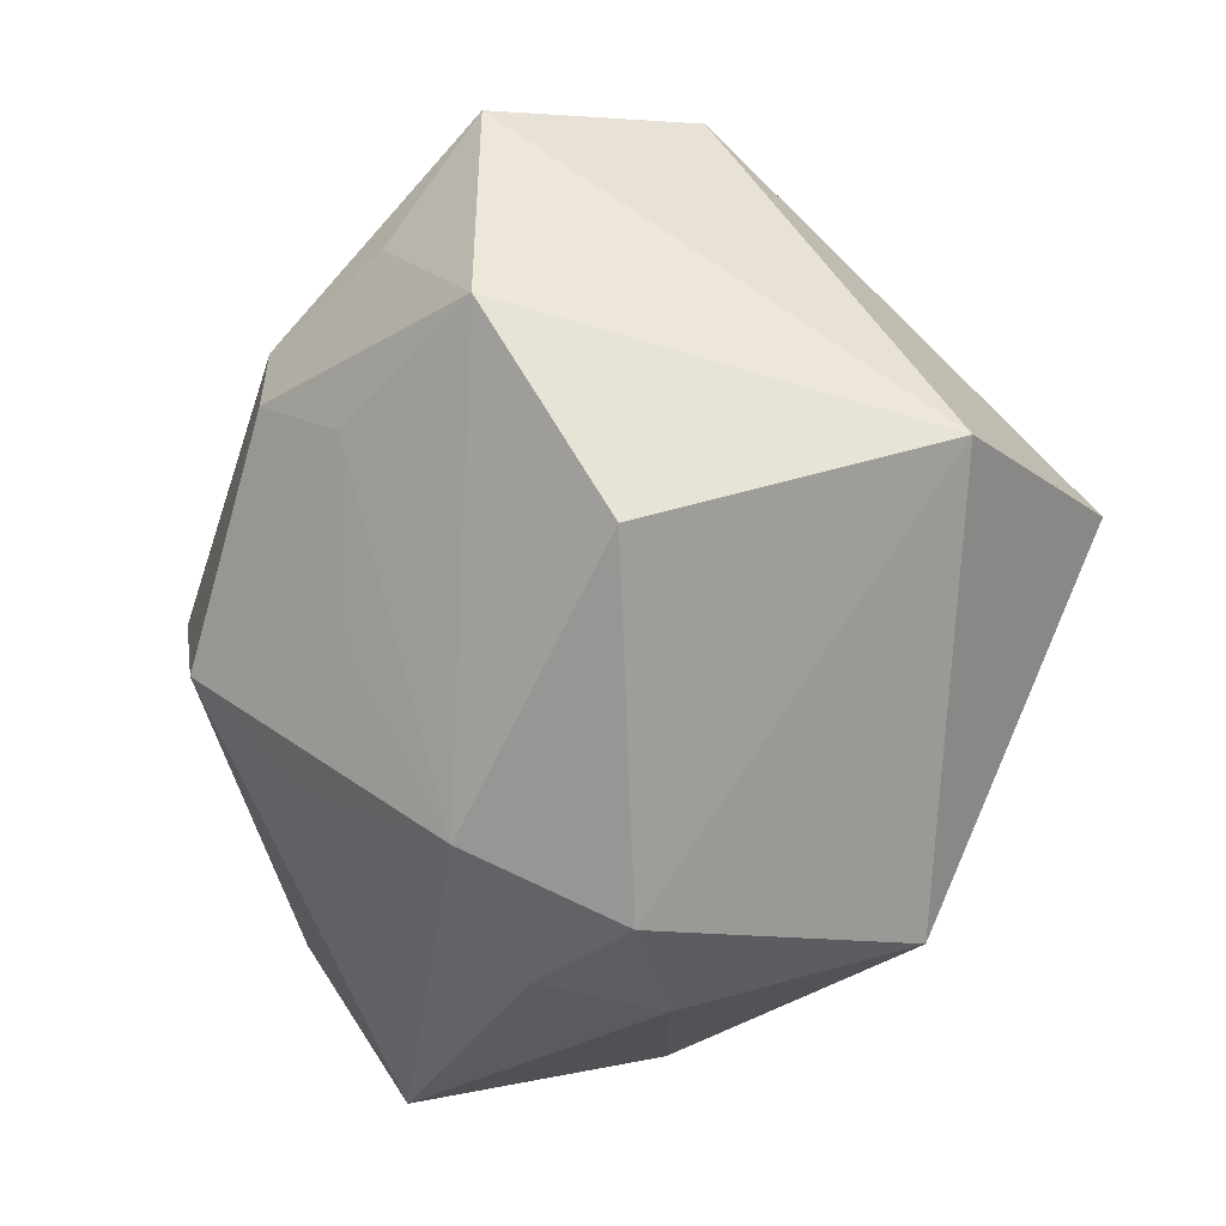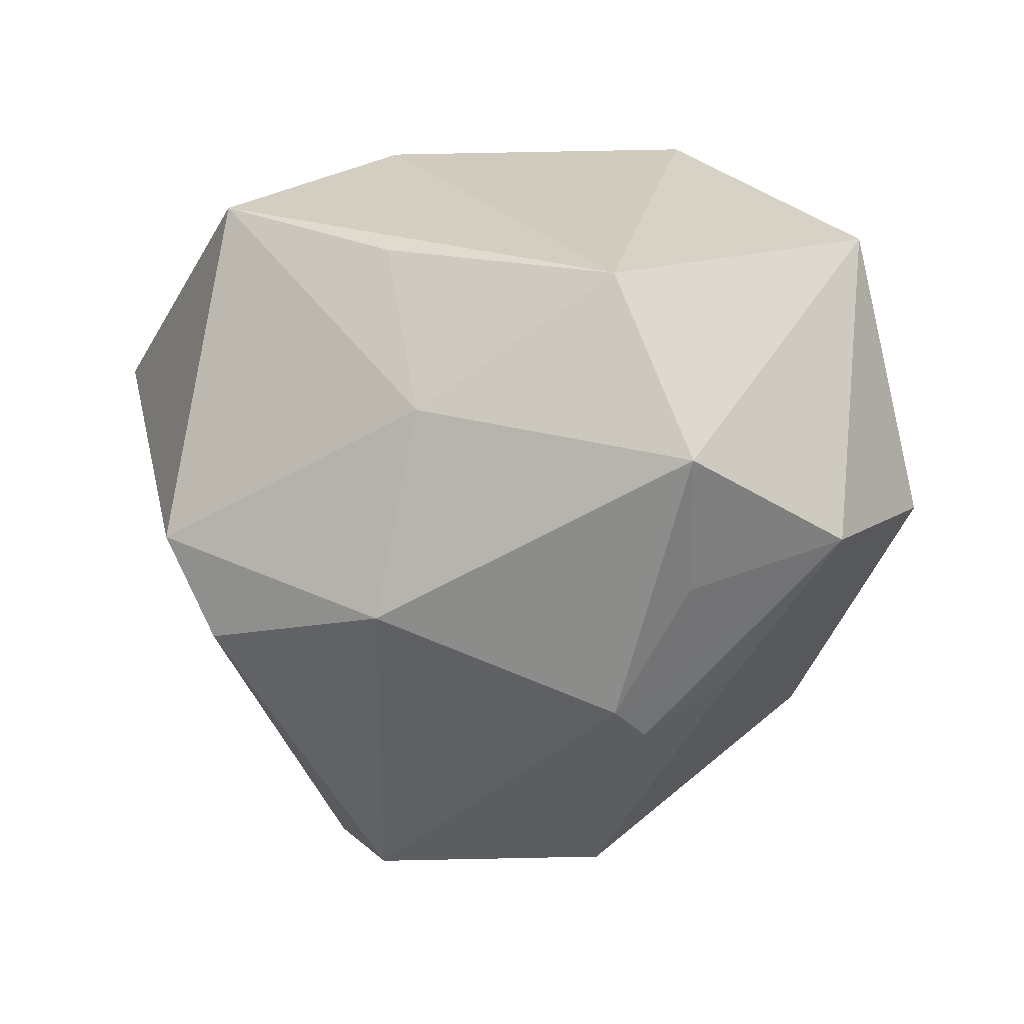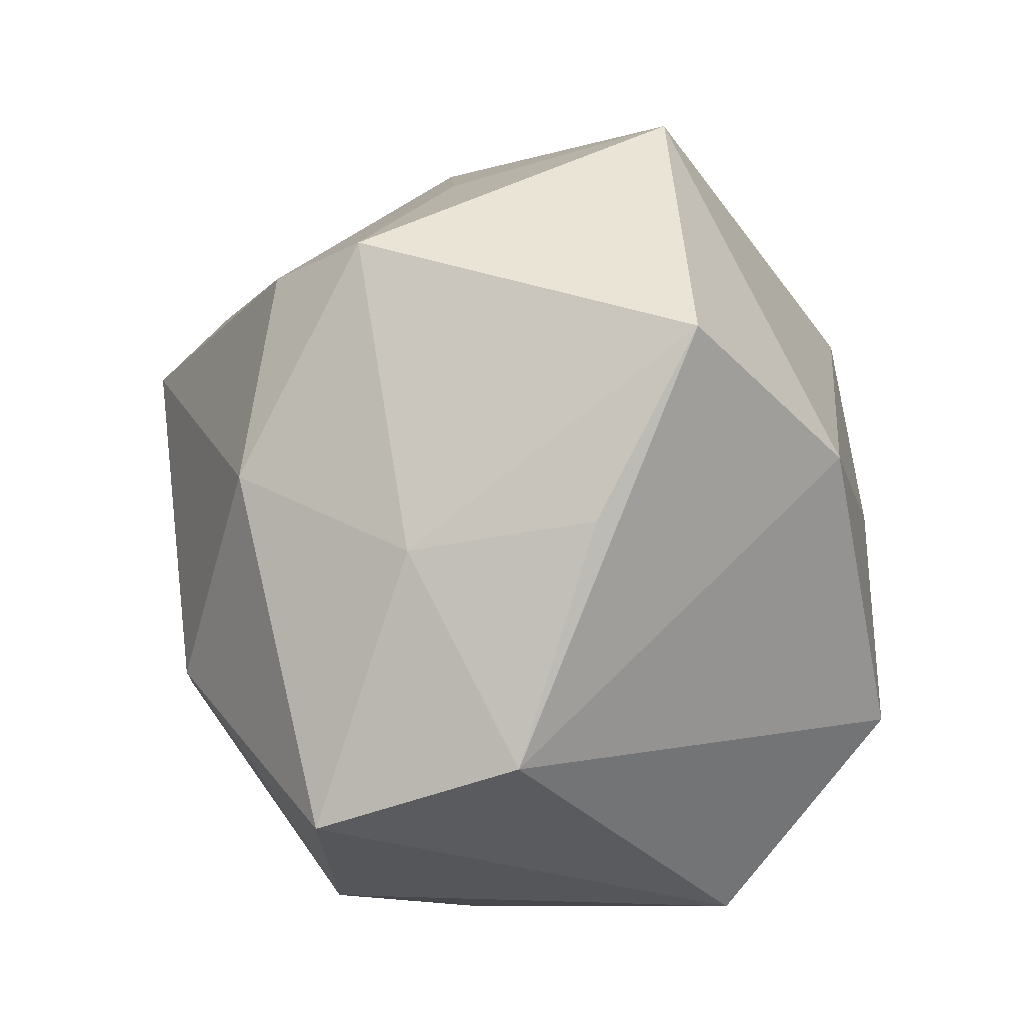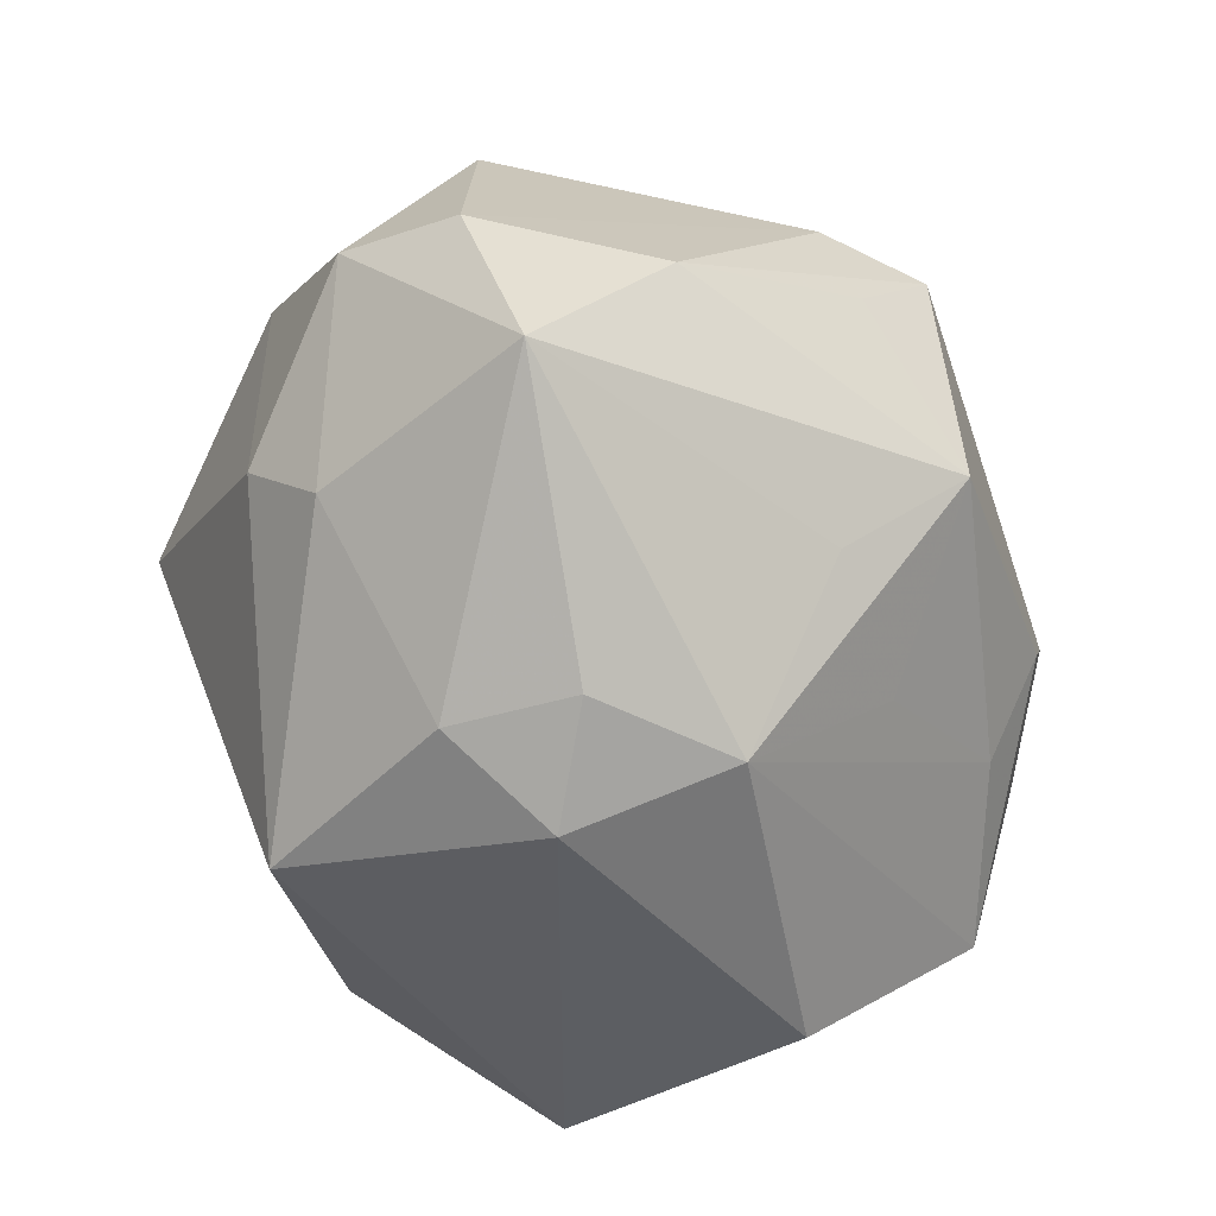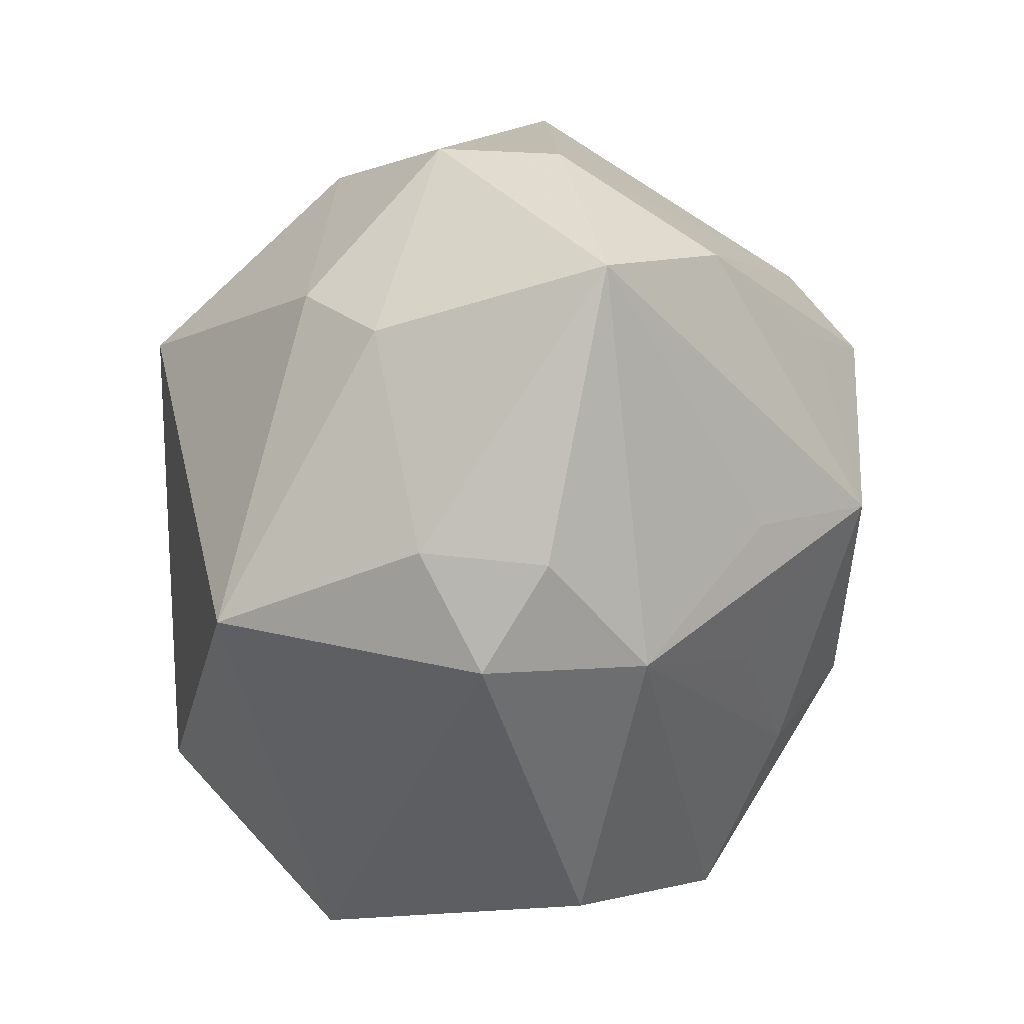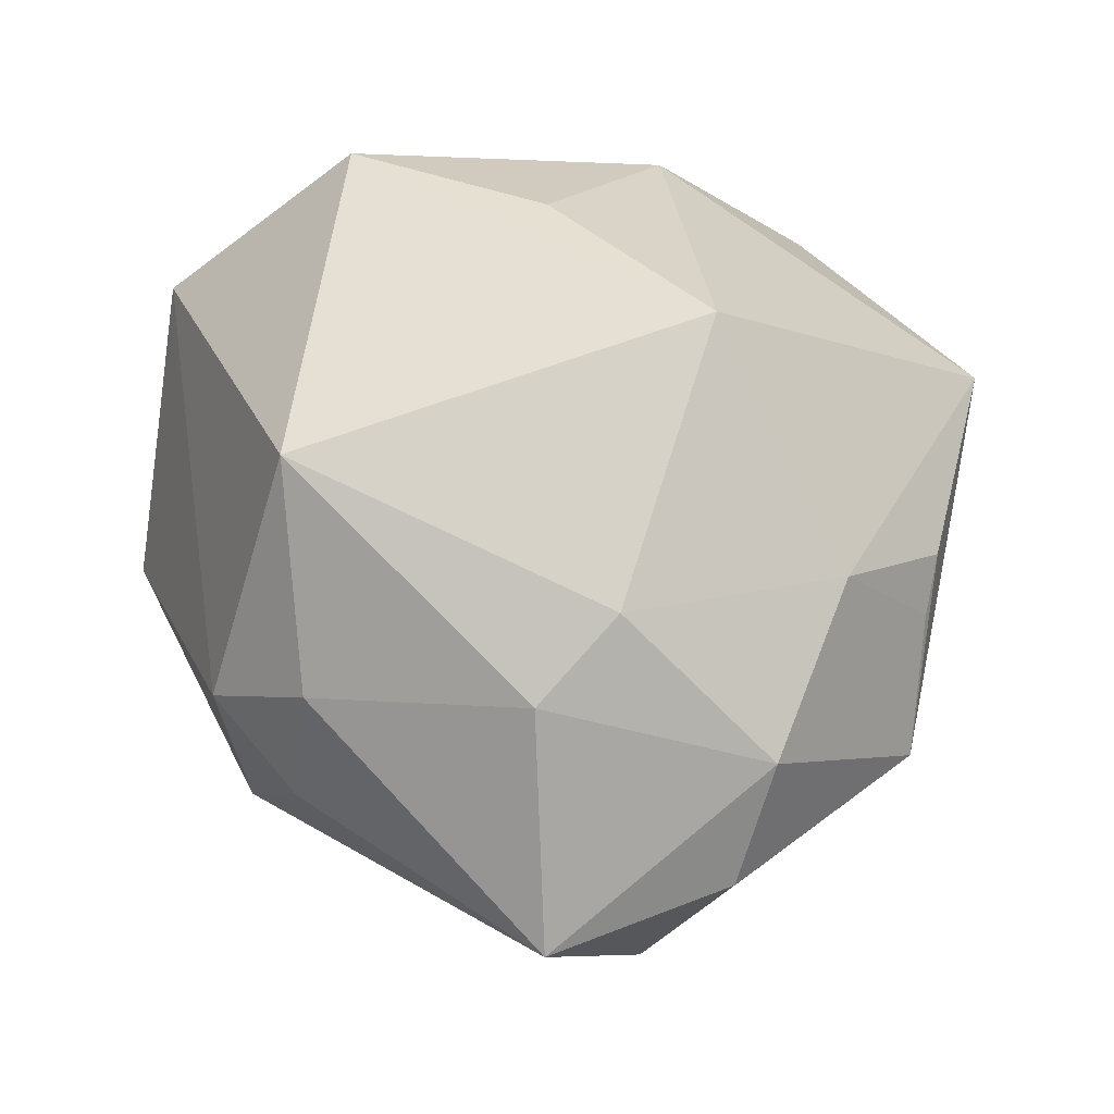
<metadata>
{"format":"obj","ext":"obj","renderer":"f3d","projection":"perspective","resolution":1024,"background":"white","views":[{"elev":-57.7,"azim":-102.8,"up":"+Y"},{"elev":-33.5,"azim":-117.5,"up":"+Z"},{"elev":47.4,"azim":-93.1,"up":"+Y"},{"elev":-60.2,"azim":114.0,"up":"+Y"},{"elev":-63.1,"azim":92.0,"up":"+Y"},{"elev":36.5,"azim":57.0,"up":"+Z"}]}
</metadata>
<code>
v 0.008067 -0.03976 0.03322
v -0.03261 0.03491 0.006677
v 0.008561 -0.01585 -0.04527
v 0.004544 0.04007 -0.02951
v -0.04436 -0.02025 -0.02537
v 0.04233 -0.01485 -0.02701
v -0.006243 -0.02762 -0.03003
v 0.04258 0.02427 0.006869
v -0.005193 0.003113 0.04473
v -0.05197 0.01464 -0.003209
v 0.01887 -0.0444 0.008822
v 0.04483 0.01018 0.01951
v 0.05346 -0.005125 0.005807
v 0.01732 -0.04553 -0.00584
v -0.03833 -0.002478 -0.03412
v 0.02402 0.006264 0.04415
v 0.02471 0.03682 -0.007322
v -0.03164 0.0301 -0.01497
v 0.01906 0.009596 -0.04704
v 0.05418 -0.0107 -0.008672
v 0.03929 0.02817 0.0119
v 0.02059 0.04872 0.01883
v -0.0283 -0.009807 0.04479
v -0.03374 -0.03996 -0.008474
v 0.001223 0.0484 -0.01933
v -0.0231 -0.0007315 -0.04343
v -0.05224 0.005194 -0.02689
v -0.0165 0.02763 -0.03473
v 0.04898 0.01812 -0.007046
v -0.02453 -0.01666 -0.03511
v -0.01703 0.02733 0.03744
v 0.02884 0.01118 -0.03852
v 0.04807 -0.03172 -0.01348
v 0.03945 -0.01649 0.02219
v 0.005585 -0.04926 0.002156
v 0.0248 -0.0004107 -0.041
v -0.02 -0.006595 -0.0434
v 0.01235 -0.02749 -0.03169
v 0.03904 -0.02709 0.01353
v -0.04381 -0.02765 0.02417
v 0.003077 -0.04433 -0.01692
v -0.01713 0.05019 0.01902
f 25 42 22
f 6 32 20
f 32 29 20
f 23 16 9
f 22 42 31
f 31 16 22
f 31 9 16
f 23 9 31
f 22 16 12
f 12 16 34
f 1 16 23
f 34 16 1
f 28 25 4
f 4 29 32
f 4 25 29
f 22 29 17
f 17 25 22
f 29 25 17
f 28 4 19
f 19 4 32
f 19 32 6
f 6 20 33
f 14 41 33
f 21 29 22
f 22 12 21
f 13 12 34
f 13 33 20
f 13 20 29
f 29 12 13
f 24 41 35
f 35 41 14
f 10 31 42
f 23 31 10
f 42 25 18
f 27 10 18
f 18 25 28
f 28 27 18
f 26 27 28
f 28 19 26
f 40 10 27
f 24 35 40
f 40 35 1
f 23 10 40
f 40 1 23
f 14 33 11
f 11 35 14
f 1 35 11
f 8 12 29
f 29 21 8
f 8 21 12
f 39 13 34
f 33 13 39
f 34 1 39
f 1 11 39
f 39 11 33
f 3 30 37
f 37 26 3
f 3 26 19
f 6 33 3
f 37 30 5
f 5 26 37
f 24 40 5
f 5 40 27
f 5 41 24
f 5 30 41
f 2 10 42
f 42 18 2
f 2 18 10
f 41 30 7
f 7 3 41
f 30 3 7
f 38 33 41
f 41 3 38
f 38 3 33
f 36 19 6
f 6 3 36
f 36 3 19
f 27 26 15
f 15 5 27
f 26 5 15

</code>
